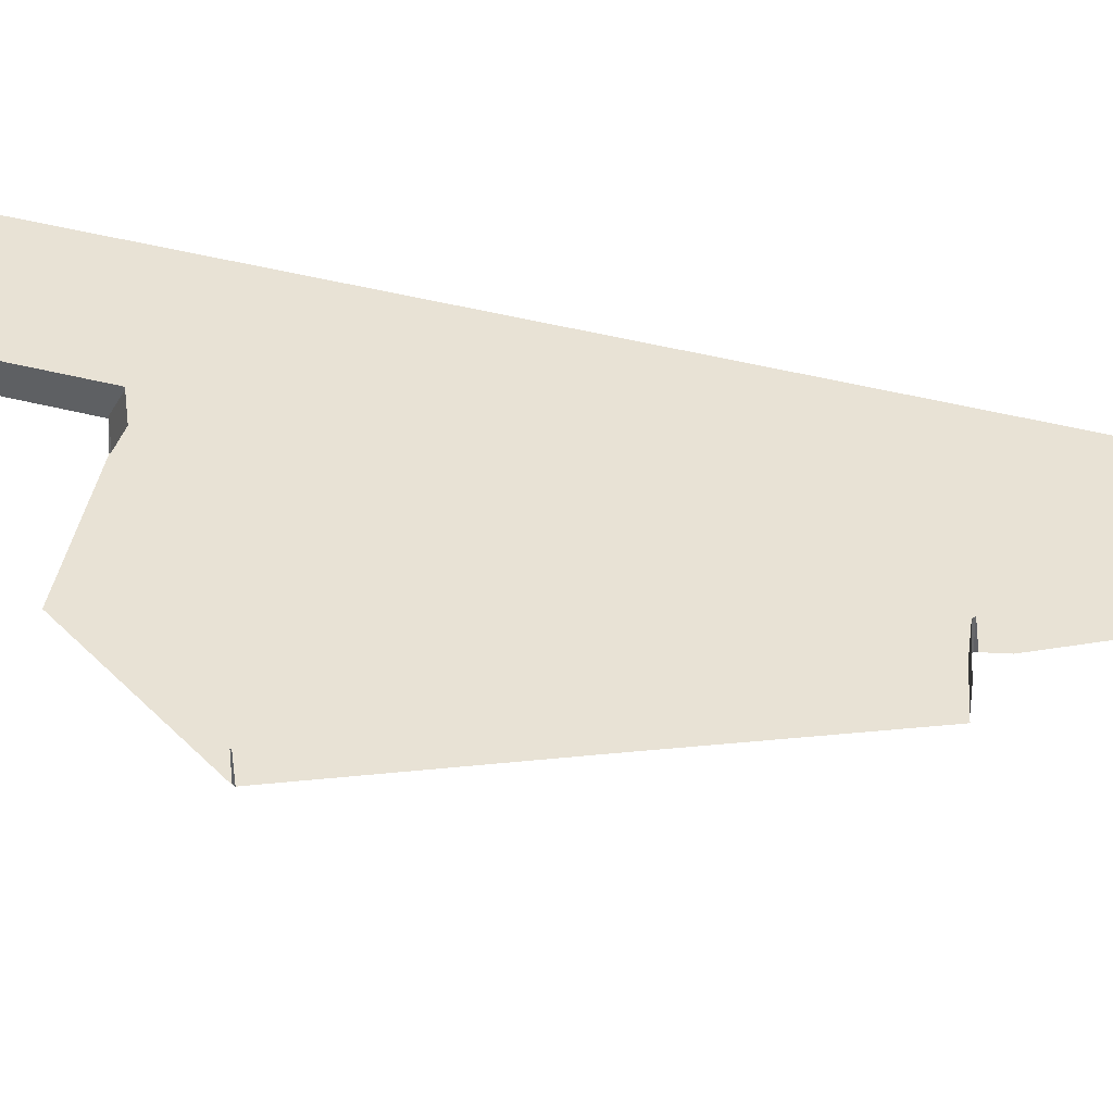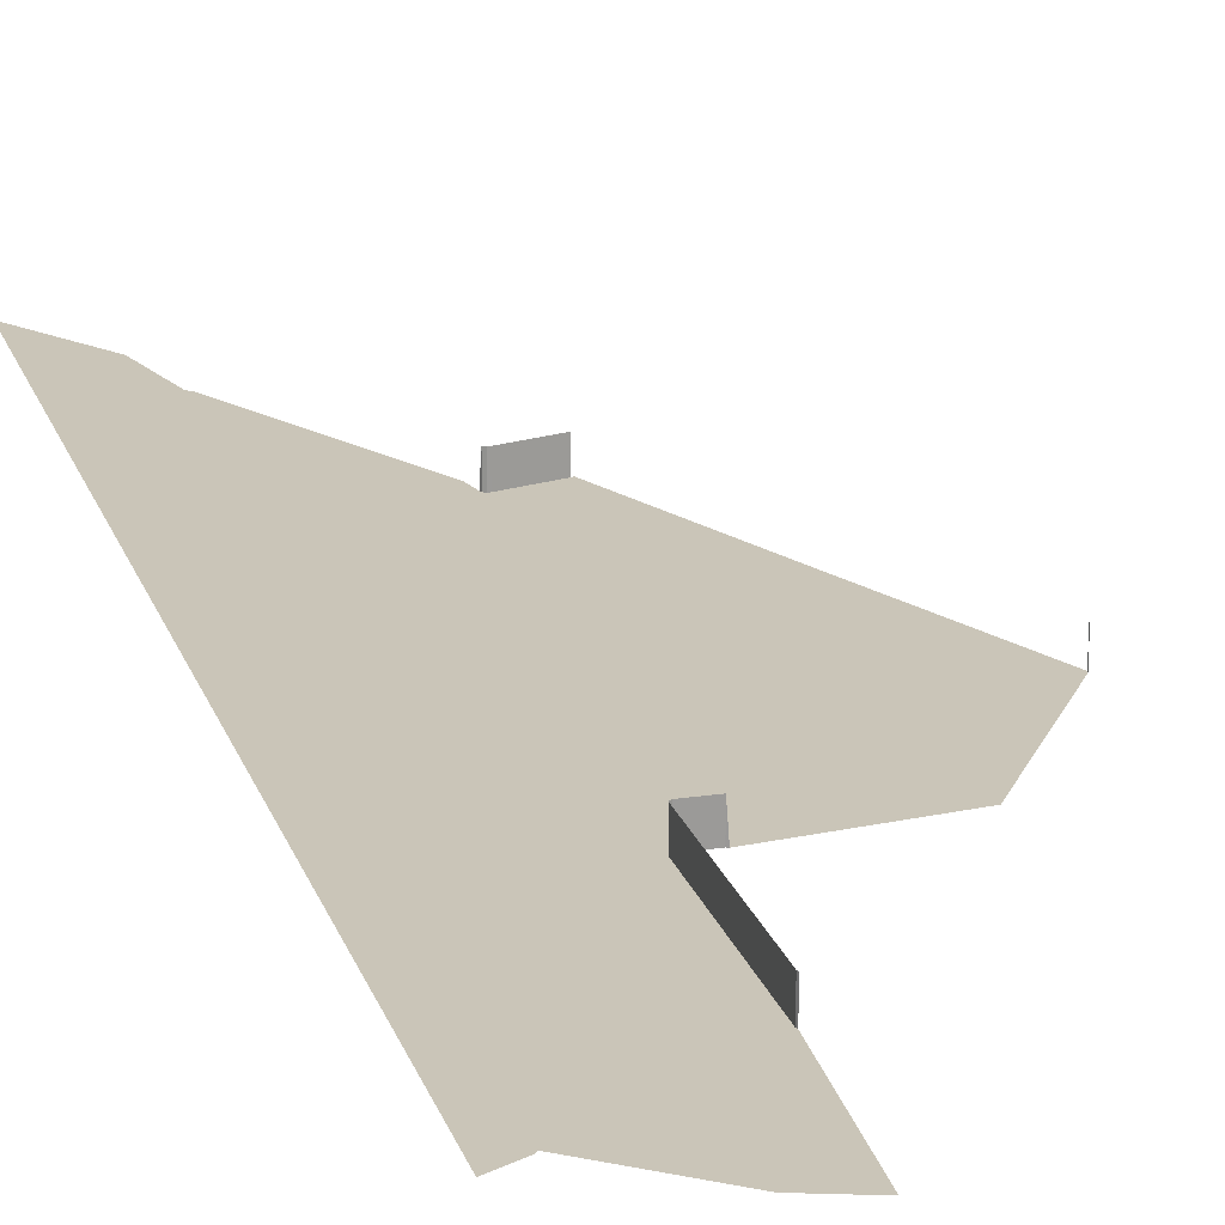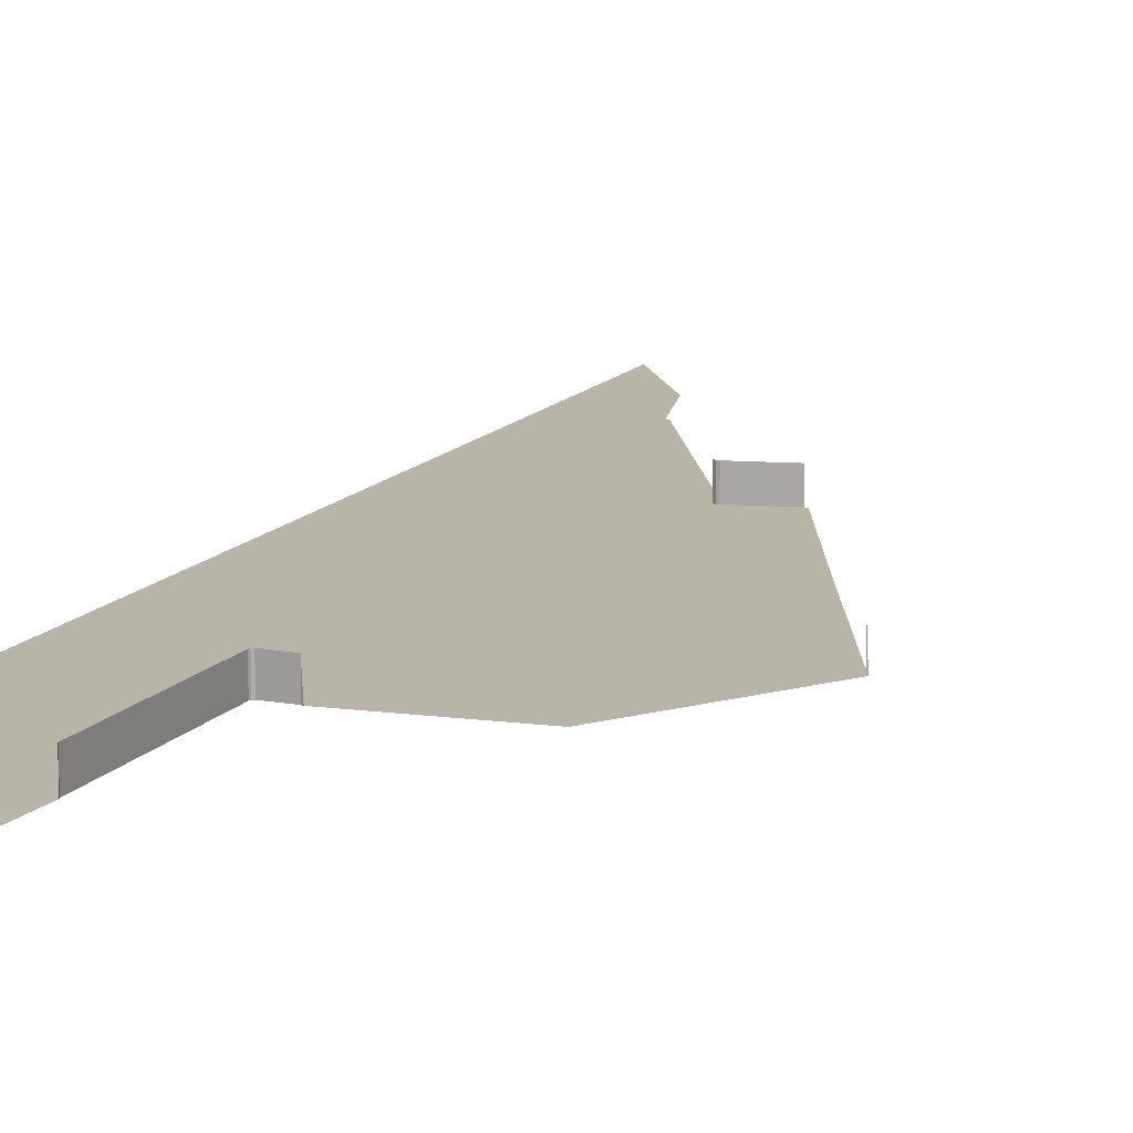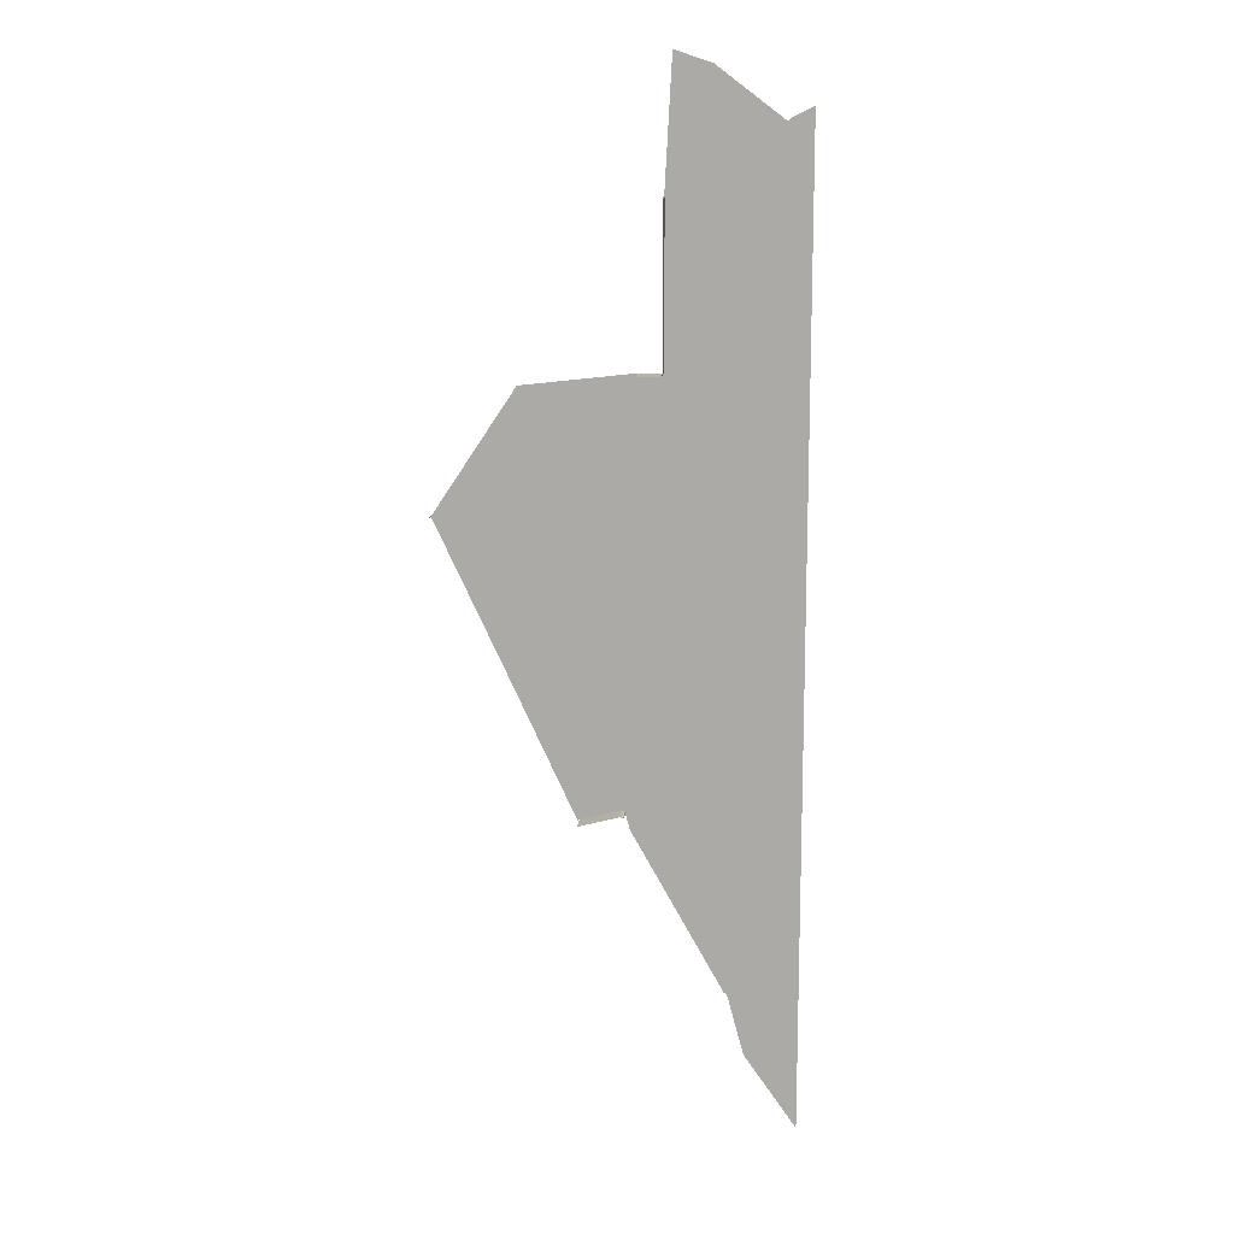
<metadata>
{"format":"obj","ext":"obj","renderer":"f3d","projection":"perspective","resolution":1024,"background":"white","views":[{"elev":40.9,"azim":-72.2,"up":"+Z"},{"elev":20.3,"azim":164.4,"up":"+Z"},{"elev":13.2,"azim":-156.6,"up":"+Z"},{"elev":13.0,"azim":5.0,"up":"+Y"}]}
</metadata>
<code>
o LM_GI_gi14_Playfield
v 419.8 -714.7 1.725e-06
v 476.6 -796 -0
v 476.6 -604 -0
v 476.6 -604 -0
v 401.9 -648.2 1.725e-06
v 419.8 -714.7 1.725e-06
v 476.6 -604 -0
v 401.4 -647.1 1.725e-06
v 401.9 -648.2 1.725e-06
v 400.6 -646.2 1.725e-06
v 401.4 -647.1 1.725e-06
v 476.6 -604 -0
v 476.6 -604 -0
v 399.5 -645.6 1.725e-06
v 400.6 -646.2 1.725e-06
v 476.6 -604 -0
v 398.3 -645.3 1.725e-06
v 399.5 -645.6 1.725e-06
v 476.6 -604 -0
v 299.1 -468.7 -0
v 398.3 -645.3 1.725e-06
v 476.6 -604 -0
v 295 -452.1 -0
v 299.1 -468.7 -0
v 294.2 -449.6 -0
v 476.6 -436.5 -0
v 246.9 -459.6 23.53
v 289.9 -448.4 23.53
v 289.9 -448.4 -0
v 246.9 -459.6 -0
v 246.9 -459.6 23.53
v 289.9 -448.4 -0
v 292.1 -448.4 23.53
v 294.2 -449.6 23.53
v 294.2 -449.6 -0
v 289.9 -448.4 23.53
v 292.1 -448.4 23.53
v 292.1 -448.4 -0
v 294.2 -449.6 -0
v 294.2 -449.6 23.53
v 295 -452.1 -0
v 292.1 -448.4 -0
v 292.1 -448.4 23.53
v 294.2 -449.6 -0
v 289.9 -448.4 -0
v 289.9 -448.4 23.53
v 292.1 -448.4 -0
v 244.9 -460.5 -0
v 246.9 -459.6 -0
v 172.4 -301.1 -0
v 385.4 -359.3 -0
v 289.9 -448.4 -0
v 193.9 -295.5 -0
v 339.8 -320.7 -0
v 292.1 -448.4 -0
v 312.3 -222.9 -0
v 298.9 -222.3 -0
v 171.4 -301.5 -0
v 476.6 -268.9 -0
v 313.1 -222.4 -0
v 300.1 -222.3 -0
v 311.3 -222.3 -0
v 300.1 -222.3 -0
v 292.1 -448.4 -0
v 311.3 -222.3 -0
v 172.4 -301.1 -0
v 97.9 -142.6 -0
v 171.4 -301.5 -0
v 97.9 -142.6 -0
v 385.4 -191.8 -0
v 97.4 -143.4 -0
v 193.9 -295.5 -0
v 298.9 -222.3 -0
v 203 -69.33 -0
v 476.6 -101.4 -0
v 97.9 -141.6 23.53
v 97.9 -142.6 23.53
v 97.9 -142.6 -0
v 97.9 -142.6 -0
v 97.9 -142.6 23.53
v 97.4 -143.4 -0
v 97.9 -141.6 -0
v 308 3.898 -0
v 330.4 3.898 -0
v 332 4.794 -0
v 97.9 -141.6 -0
v 186 -9.021 -0
v 431 -62.86 -0
v 203 -69.33 -0
v 186 -9.021 -0
v 308 3.898 -0
v 476.6 66.07 -0
v 330.4 3.898 23.53
v 308 3.898 23.53
v 308 3.898 -0
v 332 4.794 23.53
v 330.4 3.898 23.53
v 330.4 3.898 -0
v 332.6 6.408 23.53
v 332 4.794 23.53
v 332 4.794 -0
v 308 3.898 -0
v 308 3.898 23.53
v 306.4 4.526 -0
v 330.4 3.898 -0
v 306.4 4.526 -0
v 332 4.794 -0
v 332 4.794 23.53
v 330.4 3.898 -0
v 332.6 6.408 -0
v 332.6 6.408 23.53
v 332 4.794 -0
v 332.6 6.408 -0
v 332.5 174.9 23.53
v 332.6 6.408 23.53
v 332.6 6.408 -0
v 332.5 174.9 -0
v 332.5 174.9 -0
v 332.5 174.9 23.53
v 332.6 6.408 -0
v 331.9 176.5 23.53
v 332.5 174.9 23.53
v 332.5 174.9 -0
v 476.6 66.07 -0
v 450.3 248 -1.725e-06
v 332.5 174.9 -0
v 331.9 176.5 -0
v 331.9 176.5 23.53
v 332.5 174.9 -0
v 450.3 248 -1.725e-06
v 476.6 66.07 -0
v 450.9 248.3 -1.725e-06
v 450.9 248.3 -1.725e-06
v 476.6 66.07 -0
v 451.3 248.7 -1.725e-06
v 451.3 248.7 -1.725e-06
v 476.6 66.07 -0
v 451.6 249.3 -1.725e-06
v 451.6 249.3 -1.725e-06
v 476.6 66.07 -0
v 451.7 249.9 -1.725e-06
v 451.7 249.9 -1.725e-06
v 476.6 66.07 -0
v 476.6 262.4 -0
v 331.9 176.5 -0
v 332.5 174.9 -0
v 339.3 315.3 -1.725e-06
v 450.3 248 -1.725e-06
v 378.3 302.5 -1.725e-06
v 332.5 174.9 -0
v 377.4 302.4 -1.725e-06
v 332.5 174.9 -0
v 377.7 302.4 -1.725e-06
v 376.8 302.5 -1.725e-06
v 332.5 174.9 -0
v 377.4 302.4 -1.725e-06
v 377.7 302.4 -1.725e-06
v 332.5 174.9 -0
v 378.3 302.5 -1.725e-06
v 376.3 302.7 -1.725e-06
v 332.5 174.9 -0
v 376.8 302.5 -1.725e-06
v 376.3 302.7 -1.725e-06
v 339.3 315.3 -1.725e-06
v 332.5 174.9 -0
f 3 2 1
f 6 5 4
f 9 8 7
f 12 11 10
f 15 14 13
f 18 17 16
f 21 20 19
f 24 23 22
f 23 25 22
f 25 26 22
f 29 28 27
f 32 31 30
f 35 34 33
f 38 37 36
f 41 40 39
f 44 43 42
f 47 46 45
f 50 49 48
f 25 51 26
f 49 53 52
f 25 54 51
f 56 25 55
f 55 52 57
f 48 58 50
f 49 50 53
f 51 59 26
f 60 54 25
f 57 52 53
f 54 59 51
f 60 25 56
f 61 55 57
f 64 63 62
f 55 65 56
f 68 67 66
f 53 50 69
f 54 70 59
f 60 70 54
f 71 69 58
f 74 73 72
f 70 75 59
f 74 72 67
f 78 77 76
f 81 80 79
f 78 76 82
f 57 83 61
f 83 65 61
f 56 84 60
f 65 84 56
f 85 70 60
f 87 67 86
f 70 88 75
f 83 57 89
f 90 89 69
f 85 88 70
f 83 84 65
f 84 85 60
f 87 91 74
f 88 92 75
f 95 94 93
f 98 97 96
f 101 100 99
f 104 103 102
f 95 93 105
f 106 91 87
f 109 108 107
f 112 111 110
f 85 92 88
f 85 113 92
f 116 115 114
f 113 117 92
f 120 119 118
f 123 122 121
f 126 125 124
f 129 128 127
f 132 131 130
f 135 134 133
f 138 137 136
f 141 140 139
f 144 143 142
f 147 146 145
f 150 149 148
f 153 152 151
f 156 155 154
f 159 158 157
f 162 161 160
f 165 164 163

</code>
